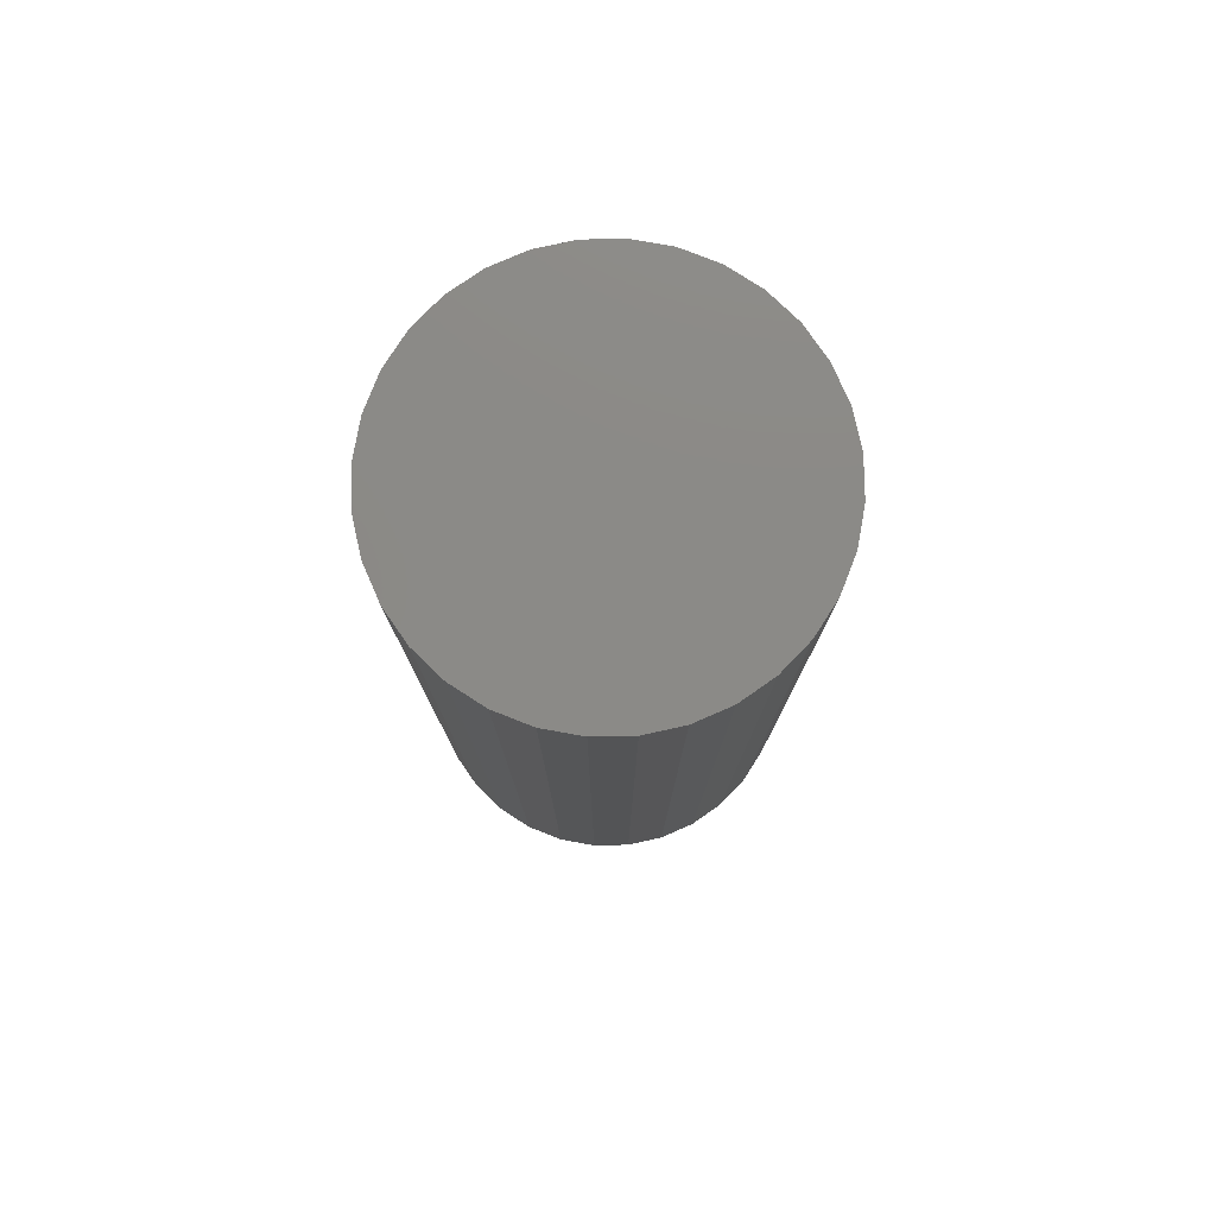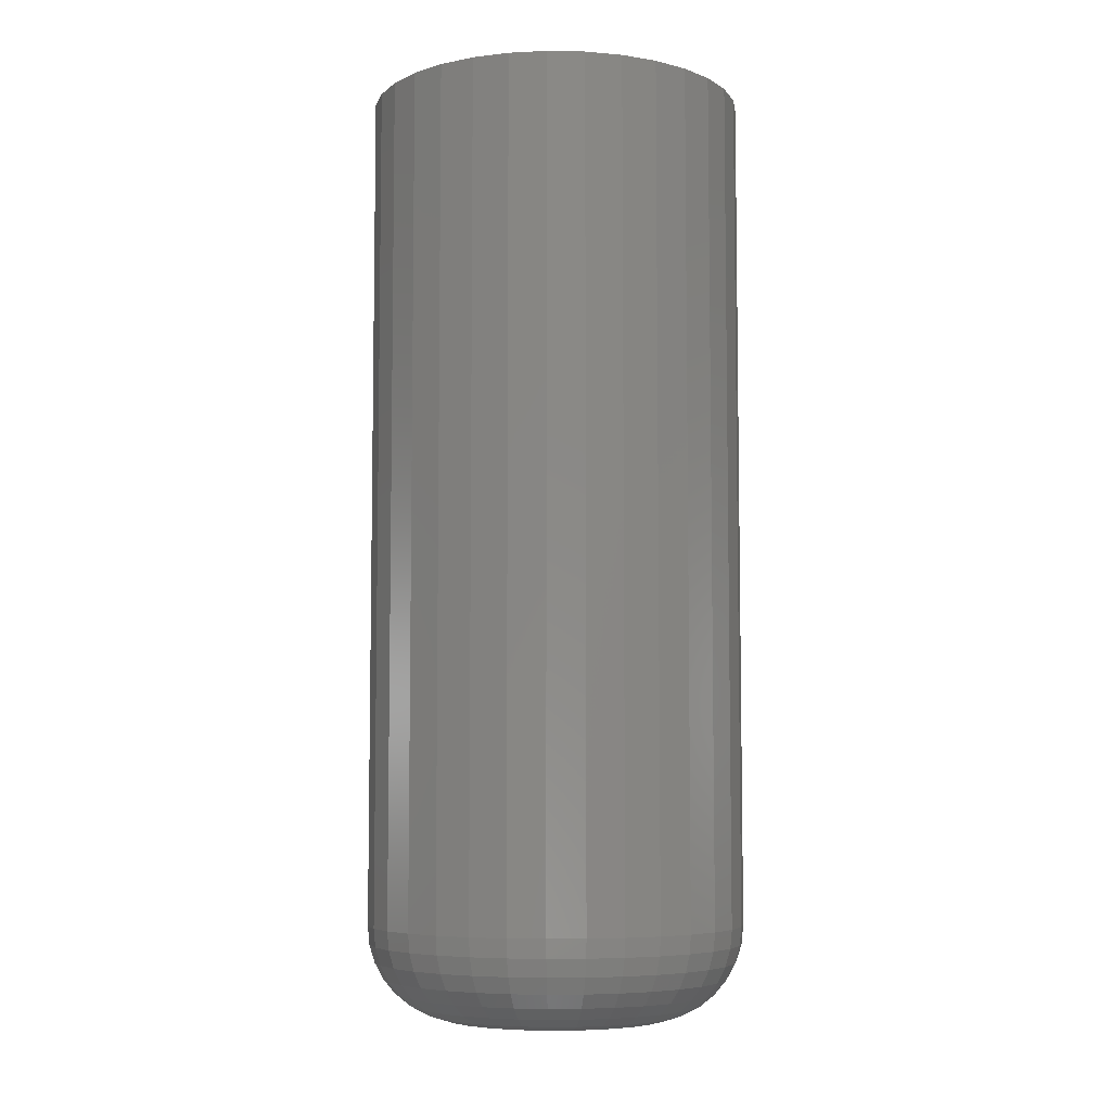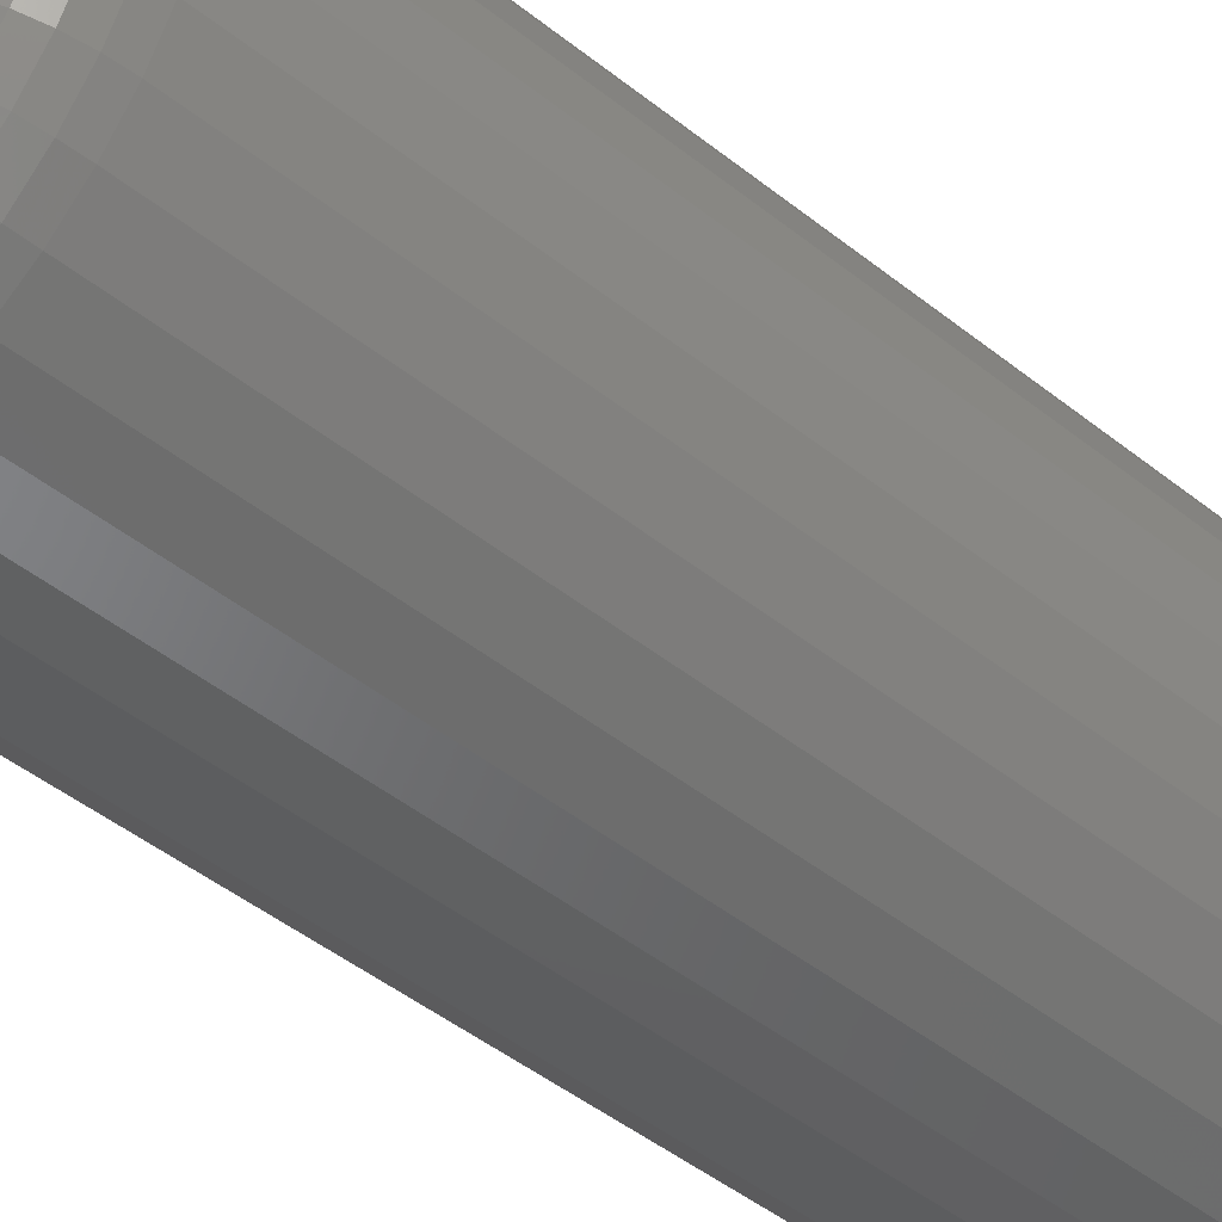
<metadata>
{"format":"stl","ext":"stl","renderer":"f3d","projection":"perspective","resolution":1024,"background":"white","views":[{"elev":78.6,"azim":105.8,"up":"+Z"},{"elev":-6.2,"azim":-177.4,"up":"+Z"},{"elev":-46.6,"azim":-132.2,"up":"+Y"}]}
</metadata>
<code>
# stl→obj: 320 verts, 636 faces
v 0.01526 0.003053 0
v 7.104e-05 0.001556 0
v 0.000525 0.003053 0
v 0.01572 0.001556 0
v 0.01572 -0.001556 0
v 7.104e-05 -0.001556 0
v 0.01587 -6.728e-19 0
v 0.000525 -0.003053 0
v 0.01526 -0.003053 0
v 0.001262 -0.004432 0
v 0.01453 -0.004432 0
v 0.002254 -0.005641 0
v 0.003463 -0.006633 0
v 0.01354 -0.005641 0
v 0.004842 -0.00737 0
v 0.006339 -0.007824 0
v 0.007895 -0.007977 0
v 0.01233 -0.006633 0
v 0.009451 -0.007824 0
v 0.01095 -0.00737 0
v -8.224e-05 -4.827e-18 0
v 0.01453 0.004432 0
v 0.001262 0.004432 0
v 0.002254 0.005641 0
v 0.003463 0.006633 0
v 0.004842 0.00737 0
v 0.006339 0.007824 0
v 0.007895 0.007977 0
v 0.009451 0.007824 0
v 0.01095 0.00737 0
v 0.01233 0.006633 0
v 0.01354 0.005641 0
v 0.02368 -1.789e-17 0.007812
v 0.02368 0 0.07812
v 0.02338 -0.00308 0.007812
v 0.02338 -0.00308 0.07812
v 0.02248 -0.006042 0.007812
v 0.02248 -0.006042 0.07812
v 0.02102 -0.008772 0.007812
v 0.02102 -0.008772 0.07812
v 0.01906 -0.01116 0.007812
v 0.01906 -0.01116 0.07812
v 0.01667 -0.01313 0.007812
v 0.01667 -0.01313 0.07812
v 0.01394 -0.01459 0.007812
v 0.01394 -0.01459 0.07812
v 0.01098 -0.01549 0.007812
v 0.01098 -0.01549 0.07812
v 0.007895 -0.01579 0.007812
v 0.007895 -0.01579 0.07812
v 0.004814 -0.01549 0.007812
v 0.004814 -0.01549 0.07812
v 0.001852 -0.01459 0.007812
v 0.001852 -0.01459 0.07812
v -0.0008774 -0.01313 0.007812
v -0.0008774 -0.01313 0.07812
v -0.00327 -0.01116 0.007812
v -0.00327 -0.01116 0.07812
v -0.005234 -0.008772 0.007812
v -0.005234 -0.008772 0.07812
v -0.006693 -0.006042 0.007812
v -0.006693 -0.006042 0.07812
v -0.007591 -0.00308 0.007812
v -0.007591 -0.00308 0.07812
v -0.007895 1.934e-18 0.007812
v -0.007895 1.934e-18 0.07812
v -0.007591 0.00308 0.007812
v -0.007591 0.00308 0.07812
v -0.006693 0.006042 0.007812
v -0.006693 0.006042 0.07812
v -0.005234 0.008772 0.007812
v -0.005234 0.008772 0.07812
v -0.00327 0.01116 0.007812
v -0.00327 0.01116 0.07812
v -0.0008774 0.01313 0.007812
v -0.0008774 0.01313 0.07812
v 0.001852 0.01459 0.007812
v 0.001852 0.01459 0.07812
v 0.004814 0.01549 0.007812
v 0.004814 0.01549 0.07812
v 0.007895 0.01579 0.007812
v 0.007895 0.01579 0.07812
v 0.01098 0.01549 0.007812
v 0.01098 0.01549 0.07812
v 0.01394 0.01459 0.007812
v 0.01394 0.01459 0.07812
v 0.01667 0.01313 0.007812
v 0.01667 0.01313 0.07812
v 0.01906 0.01116 0.007812
v 0.01906 0.01116 0.07812
v 0.02102 0.008772 0.007812
v 0.02102 0.008772 0.07812
v 0.02248 0.006042 0.007812
v 0.02248 0.006042 0.07812
v 0.02338 0.00308 0.007812
v 0.02338 0.00308 0.07812
v 0.02353 8.674e-19 0.006288
v 0.02323 -0.003051 0.006288
v 0.02309 8.674e-19 0.004823
v 0.0228 -0.002964 0.004823
v 0.02237 0 0.003472
v 0.02209 -0.002824 0.003472
v 0.0214 8.674e-19 0.002288
v 0.02114 -0.002634 0.002288
v 0.02021 1.735e-18 0.001317
v 0.01998 -0.002403 0.001317
v 0.01886 0 0.0005947
v 0.01865 -0.002139 0.0005947
v 0.0174 0 0.0001501
v 0.01721 -0.001854 0.0001501
v -0.007444 -0.003051 0.006288
v -0.007745 -6.939e-18 0.006288
v -0.007008 -0.002964 0.004823
v -0.0073 -6.939e-18 0.004823
v -0.0063 -0.002824 0.003472
v -0.006578 -6.939e-18 0.003472
v -0.005347 -0.002634 0.002288
v -0.005607 -6.072e-18 0.002288
v -0.004186 -0.002403 0.001317
v -0.004423 -6.072e-18 0.001317
v -0.002861 -0.002139 0.0005947
v -0.003072 -4.337e-18 0.0005947
v -0.001424 -0.001854 0.0001501
v -0.001606 -4.337e-18 0.0001501
v -0.006554 -0.005985 0.006288
v -0.006143 -0.005815 0.004823
v -0.005476 -0.005539 0.003472
v -0.004579 -0.005167 0.002288
v -0.003485 -0.004714 0.001317
v -0.002237 -0.004197 0.0005947
v -0.0008832 -0.003636 0.0001501
v -0.005109 -0.008689 0.006288
v -0.004739 -0.008442 0.004823
v -0.004139 -0.008041 0.003472
v -0.003331 -0.007501 0.002288
v -0.002347 -0.006843 0.001317
v -0.001224 -0.006093 0.0005947
v -5.153e-06 -0.005279 0.0001501
v -0.003164 -0.01106 0.006288
v -0.00285 -0.01074 0.004823
v -0.002339 -0.01023 0.003472
v -0.001652 -0.009547 0.002288
v -0.000815 -0.00871 0.001317
v 0.0001401 -0.007755 0.0005947
v 0.001176 -0.006718 0.0001501
v -0.000794 -0.013 0.006288
v -0.000547 -0.01263 0.004823
v -0.0001459 -0.01203 0.003472
v 0.0003938 -0.01123 0.002288
v 0.001052 -0.01024 0.001317
v 0.001802 -0.009118 0.0005947
v 0.002616 -0.0079 0.0001501
v 0.00191 -0.01445 0.006288
v 0.00208 -0.01404 0.004823
v 0.002356 -0.01337 0.003472
v 0.002728 -0.01247 0.002288
v 0.003181 -0.01138 0.001317
v 0.003698 -0.01013 0.0005947
v 0.004259 -0.008778 0.0001501
v 0.004844 -0.01534 0.006288
v 0.00493 -0.0149 0.004823
v 0.005071 -0.01419 0.003472
v 0.005261 -0.01324 0.002288
v 0.005492 -0.01208 0.001317
v 0.005755 -0.01076 0.0005947
v 0.006041 -0.009319 0.0001501
v 0.007895 -0.01564 0.006288
v 0.007895 -0.01519 0.004823
v 0.007895 -0.01447 0.003472
v 0.007895 -0.0135 0.002288
v 0.007895 -0.01232 0.001317
v 0.007895 -0.01097 0.0005947
v 0.007895 -0.009501 0.0001501
v 0.01095 -0.01534 0.006288
v 0.01086 -0.0149 0.004823
v 0.01072 -0.01419 0.003472
v 0.01053 -0.01324 0.002288
v 0.0103 -0.01208 0.001317
v 0.01003 -0.01076 0.0005947
v 0.009748 -0.009319 0.0001501
v 0.01388 -0.01445 0.006288
v 0.01371 -0.01404 0.004823
v 0.01343 -0.01337 0.003472
v 0.01306 -0.01247 0.002288
v 0.01261 -0.01138 0.001317
v 0.01209 -0.01013 0.0005947
v 0.01153 -0.008778 0.0001501
v 0.01658 -0.013 0.006288
v 0.01634 -0.01263 0.004823
v 0.01594 -0.01203 0.003472
v 0.0154 -0.01123 0.002288
v 0.01474 -0.01024 0.001317
v 0.01399 -0.009118 0.0005947
v 0.01317 -0.0079 0.0001501
v 0.01895 -0.01106 0.006288
v 0.01864 -0.01074 0.004823
v 0.01813 -0.01023 0.003472
v 0.01744 -0.009547 0.002288
v 0.0166 -0.00871 0.001317
v 0.01565 -0.007755 0.0005947
v 0.01461 -0.006718 0.0001501
v 0.0209 -0.008689 0.006288
v 0.02053 -0.008442 0.004823
v 0.01993 -0.008041 0.003472
v 0.01912 -0.007501 0.002288
v 0.01814 -0.006843 0.001317
v 0.01701 -0.006093 0.0005947
v 0.01579 -0.005279 0.0001501
v 0.02234 -0.005985 0.006288
v 0.02193 -0.005815 0.004823
v 0.02127 -0.005539 0.003472
v 0.02037 -0.005167 0.002288
v 0.01927 -0.004714 0.001317
v 0.01803 -0.004197 0.0005947
v 0.01667 -0.003636 0.0001501
v -0.007444 0.003051 0.006288
v -0.007008 0.002964 0.004823
v -0.0063 0.002824 0.003472
v -0.005347 0.002634 0.002288
v -0.004186 0.002403 0.001317
v -0.002861 0.002139 0.0005947
v -0.001424 0.001854 0.0001501
v 0.02323 0.003051 0.006288
v 0.0228 0.002964 0.004823
v 0.02209 0.002824 0.003472
v 0.02114 0.002634 0.002288
v 0.01998 0.002403 0.001317
v 0.01865 0.002139 0.0005947
v 0.01721 0.001854 0.0001501
v 0.02234 0.005985 0.006288
v 0.02193 0.005815 0.004823
v 0.02127 0.005539 0.003472
v 0.02037 0.005167 0.002288
v 0.01927 0.004714 0.001317
v 0.01803 0.004197 0.0005947
v 0.01667 0.003636 0.0001501
v 0.0209 0.008689 0.006288
v 0.02053 0.008442 0.004823
v 0.01993 0.008041 0.003472
v 0.01912 0.007501 0.002288
v 0.01814 0.006843 0.001317
v 0.01701 0.006093 0.0005947
v 0.01579 0.005279 0.0001501
v 0.01895 0.01106 0.006288
v 0.01864 0.01074 0.004823
v 0.01813 0.01023 0.003472
v 0.01744 0.009547 0.002288
v 0.0166 0.00871 0.001317
v 0.01565 0.007755 0.0005947
v 0.01461 0.006718 0.0001501
v 0.01658 0.013 0.006288
v 0.01634 0.01263 0.004823
v 0.01594 0.01203 0.003472
v 0.0154 0.01123 0.002288
v 0.01474 0.01024 0.001317
v 0.01399 0.009118 0.0005947
v 0.01317 0.0079 0.0001501
v 0.01388 0.01445 0.006288
v 0.01371 0.01404 0.004823
v 0.01343 0.01337 0.003472
v 0.01306 0.01247 0.002288
v 0.01261 0.01138 0.001317
v 0.01209 0.01013 0.0005947
v 0.01153 0.008778 0.0001501
v 0.01095 0.01534 0.006288
v 0.01086 0.0149 0.004823
v 0.01072 0.01419 0.003472
v 0.01053 0.01324 0.002288
v 0.0103 0.01208 0.001317
v 0.01003 0.01076 0.0005947
v 0.009748 0.009319 0.0001501
v 0.007895 0.01564 0.006288
v 0.007895 0.01519 0.004823
v 0.007895 0.01447 0.003472
v 0.007895 0.0135 0.002288
v 0.007895 0.01232 0.001317
v 0.007895 0.01097 0.0005947
v 0.007895 0.009501 0.0001501
v 0.004844 0.01534 0.006288
v 0.00493 0.0149 0.004823
v 0.005071 0.01419 0.003472
v 0.005261 0.01324 0.002288
v 0.005492 0.01208 0.001317
v 0.005755 0.01076 0.0005947
v 0.006041 0.009319 0.0001501
v 0.00191 0.01445 0.006288
v 0.00208 0.01404 0.004823
v 0.002356 0.01337 0.003472
v 0.002728 0.01247 0.002288
v 0.003181 0.01138 0.001317
v 0.003698 0.01013 0.0005947
v 0.004259 0.008778 0.0001501
v -0.000794 0.013 0.006288
v -0.000547 0.01263 0.004823
v -0.0001459 0.01203 0.003472
v 0.0003938 0.01123 0.002288
v 0.001052 0.01024 0.001317
v 0.001802 0.009118 0.0005947
v 0.002616 0.0079 0.0001501
v -0.003164 0.01106 0.006288
v -0.00285 0.01074 0.004823
v -0.002339 0.01023 0.003472
v -0.001652 0.009547 0.002288
v -0.000815 0.00871 0.001317
v 0.0001401 0.007755 0.0005947
v 0.001176 0.006718 0.0001501
v -0.005109 0.008689 0.006288
v -0.004739 0.008442 0.004823
v -0.004139 0.008041 0.003472
v -0.003331 0.007501 0.002288
v -0.002347 0.006843 0.001317
v -0.001224 0.006093 0.0005947
v -5.153e-06 0.005279 0.0001501
v -0.006554 0.005985 0.006288
v -0.006143 0.005815 0.004823
v -0.005476 0.005539 0.003472
v -0.004579 0.005167 0.002288
v -0.003485 0.004714 0.001317
v -0.002237 0.004197 0.0005947
v -0.0008832 0.003636 0.0001501
f 1 2 3
f 4 2 1
f 5 6 7
f 5 8 6
f 9 8 5
f 9 10 8
f 11 10 9
f 11 12 10
f 13 12 11
f 14 13 11
f 15 13 14
f 16 15 14
f 14 17 16
f 17 14 18
f 19 17 18
f 20 19 18
f 21 2 4
f 21 4 7
f 21 7 6
f 22 1 3
f 22 3 23
f 22 23 24
f 22 24 25
f 22 25 26
f 22 26 27
f 22 27 28
f 22 28 29
f 22 29 30
f 22 30 31
f 22 31 32
f 33 34 35
f 35 34 36
f 35 36 37
f 37 36 38
f 37 38 39
f 39 38 40
f 39 40 41
f 41 40 42
f 41 42 43
f 43 42 44
f 43 44 45
f 45 44 46
f 45 46 47
f 47 46 48
f 47 48 49
f 49 48 50
f 49 50 51
f 51 50 52
f 51 52 53
f 53 52 54
f 53 54 55
f 55 54 56
f 55 56 57
f 57 56 58
f 57 58 59
f 59 58 60
f 59 60 61
f 61 60 62
f 61 62 63
f 63 62 64
f 63 64 65
f 65 64 66
f 65 66 67
f 67 66 68
f 67 68 69
f 69 68 70
f 69 70 71
f 71 70 72
f 71 72 73
f 73 72 74
f 73 74 75
f 75 74 76
f 75 76 77
f 77 76 78
f 77 78 79
f 79 78 80
f 79 80 81
f 81 80 82
f 81 82 83
f 83 82 84
f 83 84 85
f 85 84 86
f 85 86 87
f 87 86 88
f 87 88 89
f 89 88 90
f 89 90 91
f 91 90 92
f 91 92 93
f 93 92 94
f 93 94 95
f 95 94 96
f 95 96 33
f 33 96 34
f 33 35 97
f 97 35 98
f 97 98 99
f 99 98 100
f 99 100 101
f 101 100 102
f 101 102 103
f 103 102 104
f 103 104 105
f 105 104 106
f 105 106 107
f 107 106 108
f 107 108 109
f 109 108 110
f 109 110 7
f 7 110 5
f 63 65 111
f 111 65 112
f 111 112 113
f 113 112 114
f 113 114 115
f 115 114 116
f 115 116 117
f 117 116 118
f 117 118 119
f 119 118 120
f 119 120 121
f 121 120 122
f 121 122 123
f 123 122 124
f 123 124 6
f 6 124 21
f 61 63 125
f 125 63 111
f 125 111 126
f 126 111 113
f 126 113 127
f 127 113 115
f 127 115 128
f 128 115 117
f 128 117 129
f 129 117 119
f 129 119 130
f 130 119 121
f 130 121 131
f 131 121 123
f 131 123 8
f 8 123 6
f 59 61 132
f 132 61 125
f 132 125 133
f 133 125 126
f 133 126 134
f 134 126 127
f 134 127 135
f 135 127 128
f 135 128 136
f 136 128 129
f 136 129 137
f 137 129 130
f 137 130 138
f 138 130 131
f 138 131 10
f 10 131 8
f 57 59 139
f 139 59 132
f 139 132 140
f 140 132 133
f 140 133 141
f 141 133 134
f 141 134 142
f 142 134 135
f 142 135 143
f 143 135 136
f 143 136 144
f 144 136 137
f 144 137 145
f 145 137 138
f 145 138 12
f 12 138 10
f 55 57 146
f 146 57 139
f 146 139 147
f 147 139 140
f 147 140 148
f 148 140 141
f 148 141 149
f 149 141 142
f 149 142 150
f 150 142 143
f 150 143 151
f 151 143 144
f 151 144 152
f 152 144 145
f 152 145 13
f 13 145 12
f 53 55 153
f 153 55 146
f 153 146 154
f 154 146 147
f 154 147 155
f 155 147 148
f 155 148 156
f 156 148 149
f 156 149 157
f 157 149 150
f 157 150 158
f 158 150 151
f 158 151 159
f 159 151 152
f 159 152 15
f 15 152 13
f 51 53 160
f 160 53 153
f 160 153 161
f 161 153 154
f 161 154 162
f 162 154 155
f 162 155 163
f 163 155 156
f 163 156 164
f 164 156 157
f 164 157 165
f 165 157 158
f 165 158 166
f 166 158 159
f 166 159 16
f 16 159 15
f 49 51 167
f 167 51 160
f 167 160 168
f 168 160 161
f 168 161 169
f 169 161 162
f 169 162 170
f 170 162 163
f 170 163 171
f 171 163 164
f 171 164 172
f 172 164 165
f 172 165 173
f 173 165 166
f 173 166 17
f 17 166 16
f 47 49 174
f 174 49 167
f 174 167 175
f 175 167 168
f 175 168 176
f 176 168 169
f 176 169 177
f 177 169 170
f 177 170 178
f 178 170 171
f 178 171 179
f 179 171 172
f 179 172 180
f 180 172 173
f 180 173 19
f 19 173 17
f 45 47 181
f 181 47 174
f 181 174 182
f 182 174 175
f 182 175 183
f 183 175 176
f 183 176 184
f 184 176 177
f 184 177 185
f 185 177 178
f 185 178 186
f 186 178 179
f 186 179 187
f 187 179 180
f 187 180 20
f 20 180 19
f 43 45 188
f 188 45 181
f 188 181 189
f 189 181 182
f 189 182 190
f 190 182 183
f 190 183 191
f 191 183 184
f 191 184 192
f 192 184 185
f 192 185 193
f 193 185 186
f 193 186 194
f 194 186 187
f 194 187 18
f 18 187 20
f 41 43 195
f 195 43 188
f 195 188 196
f 196 188 189
f 196 189 197
f 197 189 190
f 197 190 198
f 198 190 191
f 198 191 199
f 199 191 192
f 199 192 200
f 200 192 193
f 200 193 201
f 201 193 194
f 201 194 14
f 14 194 18
f 39 41 202
f 202 41 195
f 202 195 203
f 203 195 196
f 203 196 204
f 204 196 197
f 204 197 205
f 205 197 198
f 205 198 206
f 206 198 199
f 206 199 207
f 207 199 200
f 207 200 208
f 208 200 201
f 208 201 11
f 11 201 14
f 37 39 209
f 209 39 202
f 209 202 210
f 210 202 203
f 210 203 211
f 211 203 204
f 211 204 212
f 212 204 205
f 212 205 213
f 213 205 206
f 213 206 214
f 214 206 207
f 214 207 215
f 215 207 208
f 215 208 9
f 9 208 11
f 35 37 98
f 98 37 209
f 98 209 100
f 100 209 210
f 100 210 102
f 102 210 211
f 102 211 104
f 104 211 212
f 104 212 106
f 106 212 213
f 106 213 108
f 108 213 214
f 108 214 110
f 110 214 215
f 110 215 5
f 5 215 9
f 65 67 112
f 112 67 216
f 112 216 114
f 114 216 217
f 114 217 116
f 116 217 218
f 116 218 118
f 118 218 219
f 118 219 120
f 120 219 220
f 120 220 122
f 122 220 221
f 122 221 124
f 124 221 222
f 124 222 21
f 21 222 2
f 95 33 223
f 223 33 97
f 223 97 224
f 224 97 99
f 224 99 225
f 225 99 101
f 225 101 226
f 226 101 103
f 226 103 227
f 227 103 105
f 227 105 228
f 228 105 107
f 228 107 229
f 229 107 109
f 229 109 4
f 4 109 7
f 93 95 230
f 230 95 223
f 230 223 231
f 231 223 224
f 231 224 232
f 232 224 225
f 232 225 233
f 233 225 226
f 233 226 234
f 234 226 227
f 234 227 235
f 235 227 228
f 235 228 236
f 236 228 229
f 236 229 1
f 1 229 4
f 91 93 237
f 237 93 230
f 237 230 238
f 238 230 231
f 238 231 239
f 239 231 232
f 239 232 240
f 240 232 233
f 240 233 241
f 241 233 234
f 241 234 242
f 242 234 235
f 242 235 243
f 243 235 236
f 243 236 22
f 22 236 1
f 89 91 244
f 244 91 237
f 244 237 245
f 245 237 238
f 245 238 246
f 246 238 239
f 246 239 247
f 247 239 240
f 247 240 248
f 248 240 241
f 248 241 249
f 249 241 242
f 249 242 250
f 250 242 243
f 250 243 32
f 32 243 22
f 87 89 251
f 251 89 244
f 251 244 252
f 252 244 245
f 252 245 253
f 253 245 246
f 253 246 254
f 254 246 247
f 254 247 255
f 255 247 248
f 255 248 256
f 256 248 249
f 256 249 257
f 257 249 250
f 257 250 31
f 31 250 32
f 85 87 258
f 258 87 251
f 258 251 259
f 259 251 252
f 259 252 260
f 260 252 253
f 260 253 261
f 261 253 254
f 261 254 262
f 262 254 255
f 262 255 263
f 263 255 256
f 263 256 264
f 264 256 257
f 264 257 30
f 30 257 31
f 83 85 265
f 265 85 258
f 265 258 266
f 266 258 259
f 266 259 267
f 267 259 260
f 267 260 268
f 268 260 261
f 268 261 269
f 269 261 262
f 269 262 270
f 270 262 263
f 270 263 271
f 271 263 264
f 271 264 29
f 29 264 30
f 81 83 272
f 272 83 265
f 272 265 273
f 273 265 266
f 273 266 274
f 274 266 267
f 274 267 275
f 275 267 268
f 275 268 276
f 276 268 269
f 276 269 277
f 277 269 270
f 277 270 278
f 278 270 271
f 278 271 28
f 28 271 29
f 79 81 279
f 279 81 272
f 279 272 280
f 280 272 273
f 280 273 281
f 281 273 274
f 281 274 282
f 282 274 275
f 282 275 283
f 283 275 276
f 283 276 284
f 284 276 277
f 284 277 285
f 285 277 278
f 285 278 27
f 27 278 28
f 77 79 286
f 286 79 279
f 286 279 287
f 287 279 280
f 287 280 288
f 288 280 281
f 288 281 289
f 289 281 282
f 289 282 290
f 290 282 283
f 290 283 291
f 291 283 284
f 291 284 292
f 292 284 285
f 292 285 26
f 26 285 27
f 75 77 293
f 293 77 286
f 293 286 294
f 294 286 287
f 294 287 295
f 295 287 288
f 295 288 296
f 296 288 289
f 296 289 297
f 297 289 290
f 297 290 298
f 298 290 291
f 298 291 299
f 299 291 292
f 299 292 25
f 25 292 26
f 73 75 300
f 300 75 293
f 300 293 301
f 301 293 294
f 301 294 302
f 302 294 295
f 302 295 303
f 303 295 296
f 303 296 304
f 304 296 297
f 304 297 305
f 305 297 298
f 305 298 306
f 306 298 299
f 306 299 24
f 24 299 25
f 71 73 307
f 307 73 300
f 307 300 308
f 308 300 301
f 308 301 309
f 309 301 302
f 309 302 310
f 310 302 303
f 310 303 311
f 311 303 304
f 311 304 312
f 312 304 305
f 312 305 313
f 313 305 306
f 313 306 23
f 23 306 24
f 69 71 314
f 314 71 307
f 314 307 315
f 315 307 308
f 315 308 316
f 316 308 309
f 316 309 317
f 317 309 310
f 317 310 318
f 318 310 311
f 318 311 319
f 319 311 312
f 319 312 320
f 320 312 313
f 320 313 3
f 3 313 23
f 67 69 216
f 216 69 314
f 216 314 217
f 217 314 315
f 217 315 218
f 218 315 316
f 218 316 219
f 219 316 317
f 219 317 220
f 220 317 318
f 220 318 221
f 221 318 319
f 221 319 222
f 222 319 320
f 222 320 2
f 2 320 3
f 90 74 72
f 90 72 92
f 92 72 70
f 92 70 94
f 38 60 40
f 40 60 58
f 40 58 42
f 42 58 56
f 42 56 44
f 56 54 44
f 44 54 52
f 44 52 46
f 52 50 46
f 46 50 48
f 88 86 84
f 88 84 82
f 88 82 80
f 88 80 78
f 88 78 76
f 88 76 74
f 88 74 90
f 94 70 96
f 96 70 68
f 96 68 34
f 34 68 66
f 34 66 36
f 36 66 64
f 36 64 38
f 38 64 62
f 38 62 60

</code>
